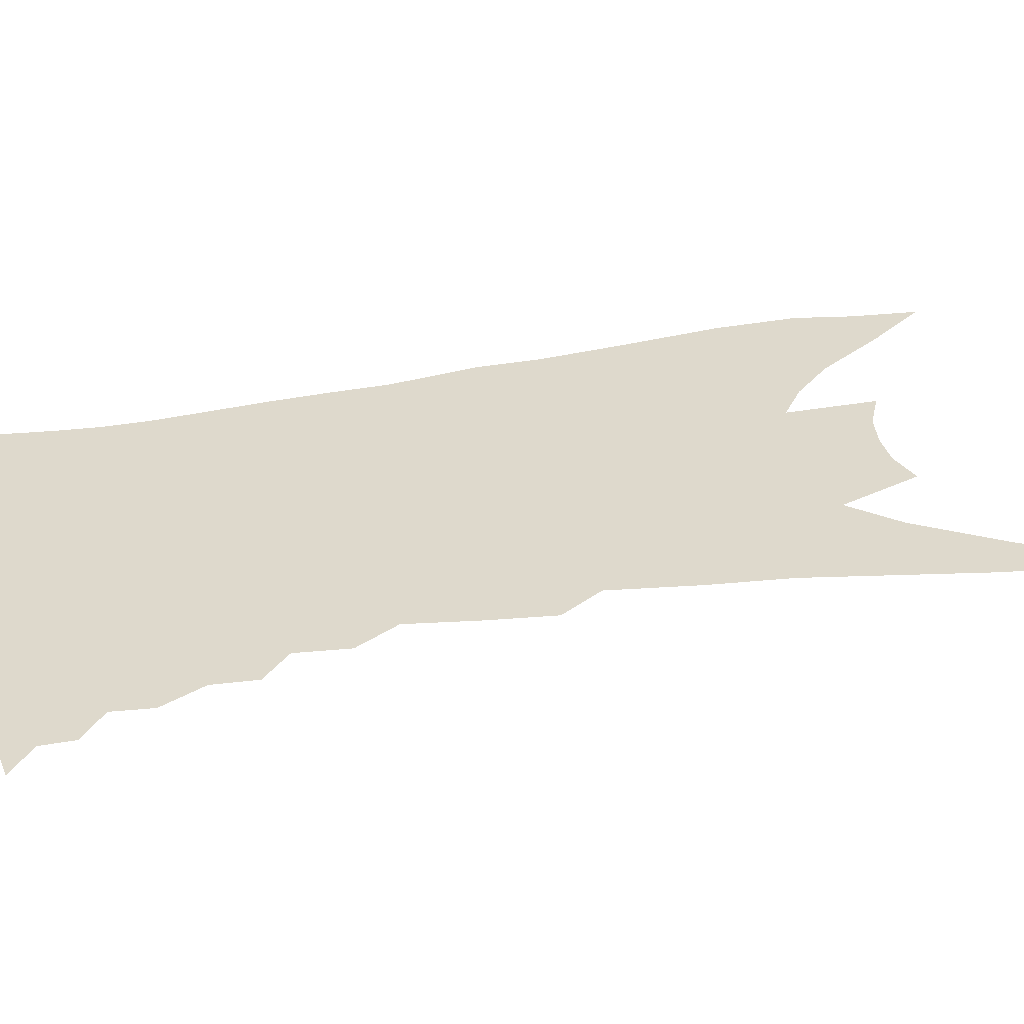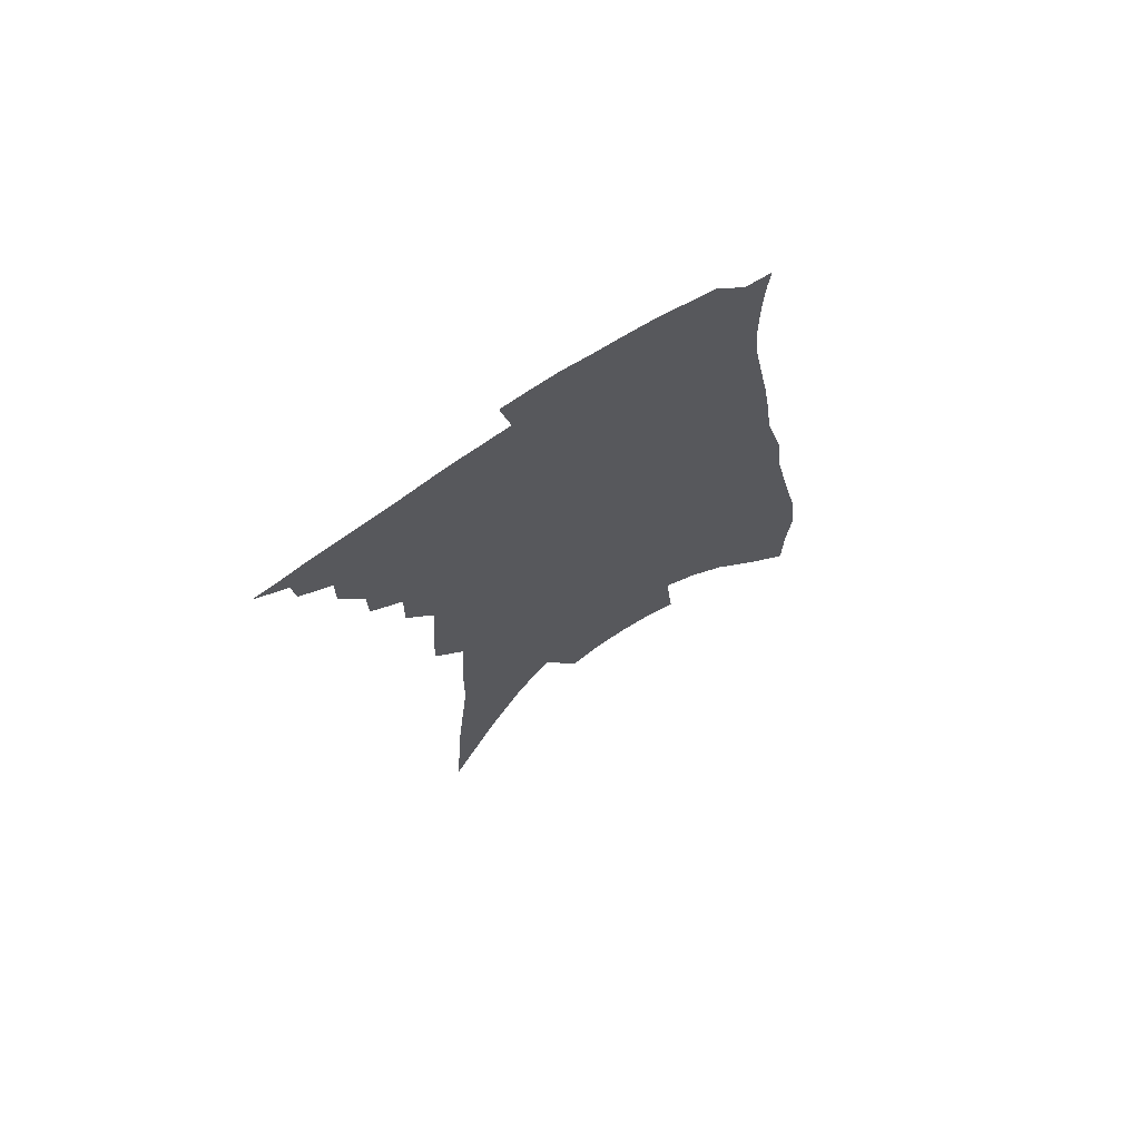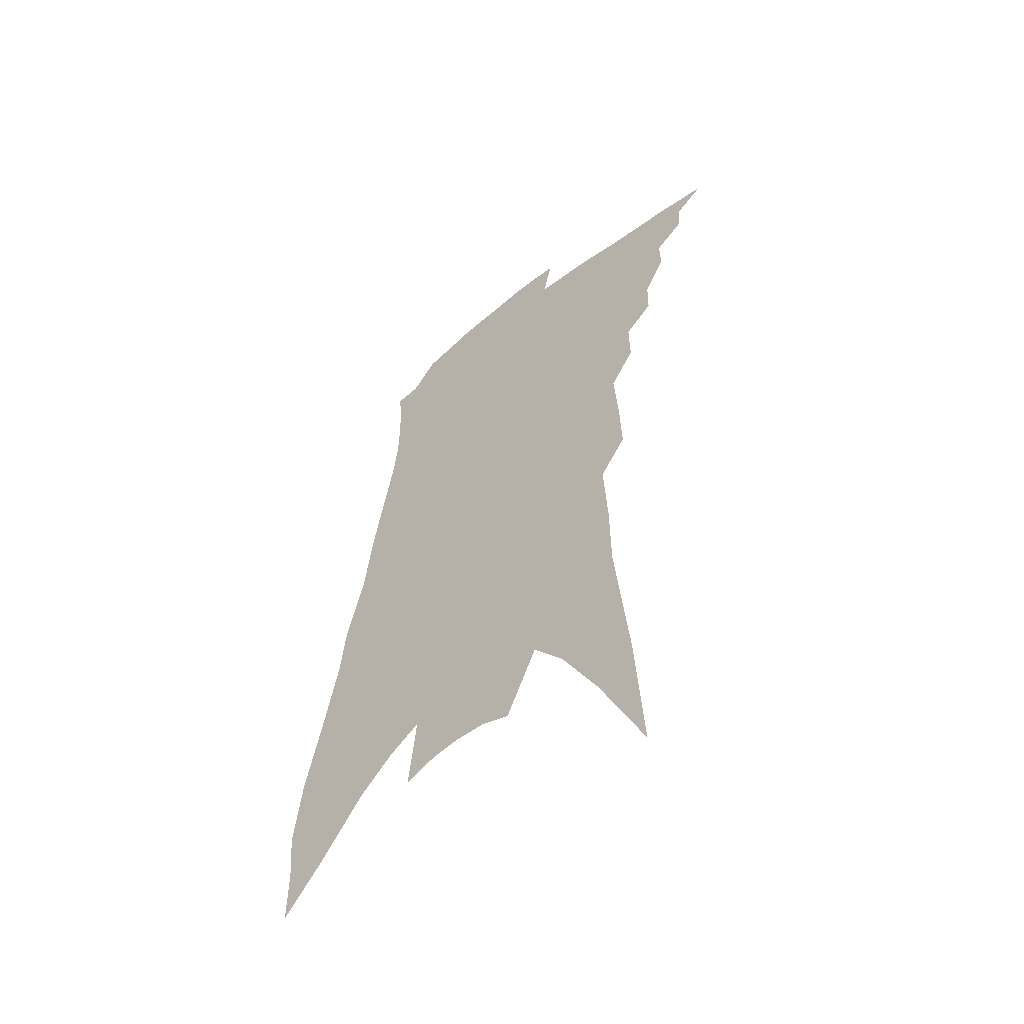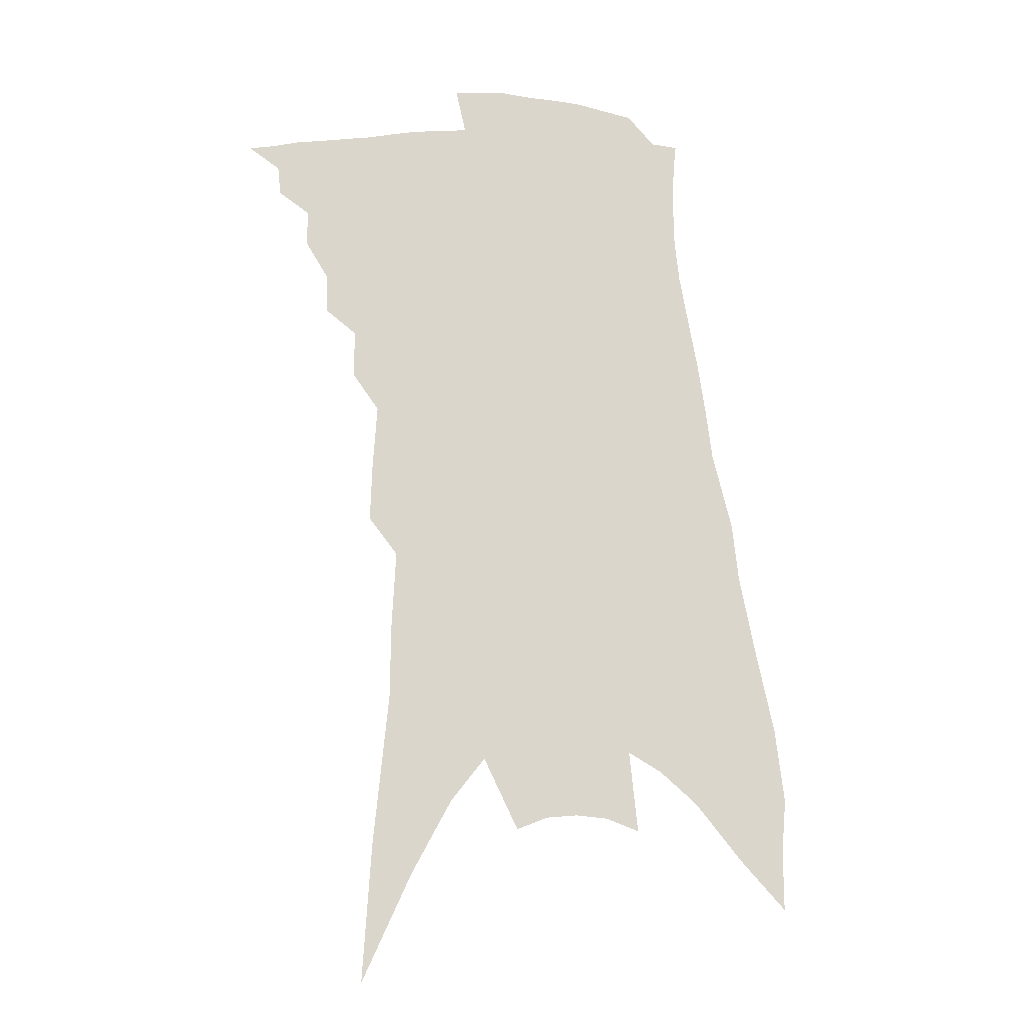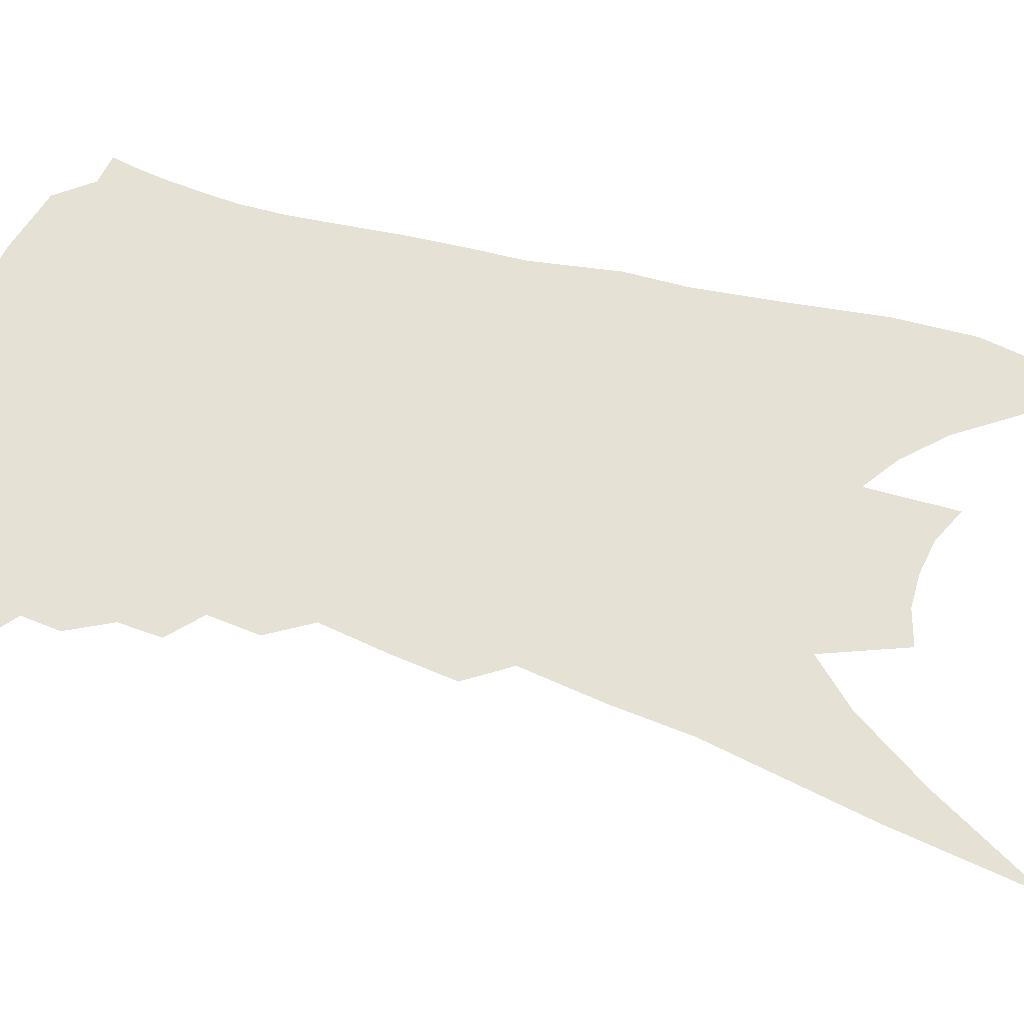
<metadata>
{"format":"obj","ext":"obj","renderer":"f3d","projection":"perspective","resolution":1024,"background":"white","views":[{"elev":31.9,"azim":-98.5,"up":"+Z"},{"elev":71.7,"azim":-32.5,"up":"+Y"},{"elev":-56.3,"azim":-138.9,"up":"+Y"},{"elev":-16.0,"azim":-10.1,"up":"+Y"},{"elev":64.2,"azim":-68.6,"up":"+Z"}]}
</metadata>
<code>
v 543.2 323.2 0
v 549.5 313.9 0
v 548.9 319.3 0
v 548 324.1 0
v 555.1 303.5 0
v 555.1 310 0
v 554.6 315.4 0
v 553.7 320.2 0
v 552.7 325.3 0
v 559.5 289.4 0
v 559.3 296.6 0
v 560.7 305.9 0
v 560.2 311.4 0
v 559.3 316.3 0
v 558.4 321.2 0
v 557.6 326.1 0
v 565 276.4 0
v 565.1 285 0
v 565.4 293.4 0
v 566.1 302 0
v 565.6 307.2 0
v 565 312.3 0
v 564.2 317.2 0
v 563.5 321.9 0
v 562.4 326.9 0
v 568.7 247.3 0
v 569.1 257.9 0
v 569.8 269.6 0
v 570.5 280.5 0
v 570.9 289.3 0
v 570.8 296.3 0
v 571 303.2 0
v 570.4 308.2 0
v 569.7 313.1 0
v 569 317.9 0
v 568.2 322.8 0
v 567.3 327.7 0
v 568.8 159.8 0
v 570.4 184.7 0
v 573.1 212.8 0
v 573.2 226.1 0
v 574 240.5 0
v 574.5 252.6 0
v 575.2 264.5 0
v 575.2 273.3 0
v 576 284.3 0
v 575.9 291.2 0
v 575.8 297.8 0
v 575.7 303.9 0
v 575.2 309 0
v 574.5 313.8 0
v 573.8 318.7 0
v 573.1 323.6 0
v 572.1 328.8 0
v 577.8 179.7 0
v 578.9 203 0
v 579.1 218.8 0
v 579.5 233.6 0
v 580.3 248.2 0
v 580.4 258.8 0
v 580.1 266.9 0
v 580.7 277.9 0
v 580.7 285.6 0
v 580.8 293 0
v 580.7 299.5 0
v 580.5 305 0
v 580.1 309.9 0
v 579.7 314.7 0
v 578.7 319.5 0
v 578.1 324.3 0
v 576.9 329.8 0
v 585.1 193.4 0
v 585.4 212.6 0
v 585 225.4 0
v 585.2 239.7 0
v 585.6 252.1 0
v 585.4 261.7 0
v 585.4 270.7 0
v 585.7 280.7 0
v 585.6 288 0
v 585.5 294.5 0
v 585.3 300.2 0
v 585 305.2 0
v 585.2 311.1 0
v 584.6 315.5 0
v 584.1 320.1 0
v 583 325.1 0
v 581.9 330.3 0
v 591.3 201.3 0
v 591 217.6 0
v 590.5 231.3 0
v 590.1 242.1 0
v 590.6 253.9 0
v 590.3 264.3 0
v 590.2 272.6 0
v 590.4 282.8 0
v 590.1 288.6 0
v 590.1 295.3 0
v 590.2 301.6 0
v 589.8 306.4 0
v 589.6 311.3 0
v 589.2 316 0
v 588.7 320.7 0
v 588 325.5 0
v 586.8 331 0
v 584.9 339.2 0
v 597.6 188.2 0
v 596.8 206 0
v 596.2 219.1 0
v 595.5 232.1 0
v 595.3 236.2 0
v 595.2 255.5 0
v 594.9 263.4 0
v 594.9 275.5 0
v 594.8 283.1 0
v 594.8 290.2 0
v 594.6 296.3 0
v 594.6 302.3 0
v 594.5 307.5 0
v 594.2 311.8 0
v 594 316.6 0
v 593.5 321.3 0
v 592.7 326.4 0
v 591.5 332.4 0
v 589.9 339.8 0
v 603.2 190.5 0
v 602.3 206.9 0
v 601.5 221.2 0
v 600.8 232.5 0
v 600.7 246.3 0
v 599.9 257.3 0
v 599.7 265.9 0
v 599.5 275.5 0
v 599.3 283.6 0
v 599.2 290.2 0
v 599.1 295.9 0
v 599 302.2 0
v 599 307.4 0
v 598.9 312.4 0
v 598.7 317 0
v 598.3 321.7 0
v 597.6 326.9 0
v 596.6 332.7 0
v 595 340.1 0
v 608.9 191.1 0
v 607.7 207.1 0
v 606.7 222 0
v 605.9 234.8 0
v 605.4 246.6 0
v 604.7 256.1 0
v 604.3 267.5 0
v 604 275.1 0
v 603.7 283.5 0
v 603.6 290.3 0
v 603.5 296.8 0
v 603.5 302.6 0
v 603.5 308 0
v 603.5 312.7 0
v 603.4 317.3 0
v 603.1 322 0
v 602.6 327 0
v 602 332.3 0
v 600.3 339.6 0
v 614.7 190.6 0
v 613.6 204.5 0
v 612 220.8 0
v 611 234.1 0
v 610.2 246.3 0
v 609.3 257.8 0
v 609.1 265.7 0
v 608.5 275.4 0
v 608.2 283.1 0
v 607.9 290.5 0
v 607.9 296.4 0
v 607.8 302.6 0
v 607.9 308 0
v 608 312.7 0
v 608.3 317.6 0
v 608.2 322.1 0
v 607.7 327 0
v 607.1 332.2 0
v 605.5 339.4 0
v 620.8 188.4 0
v 619.3 203.3 0
v 617.7 218.6 0
v 616 234.5 0
v 615.3 244.8 0
v 614.5 255 0
v 613.9 264.4 0
v 613.3 273.5 0
v 613 281.3 0
v 612.6 288.9 0
v 612.3 296 0
v 612.1 303.1 0
v 612.3 307.8 0
v 612.4 312.4 0
v 612.8 317.9 0
v 612.8 322.2 0
v 612.6 326.7 0
v 612.4 331.4 0
v 610.6 338.9 0
v 625.4 199.7 0
v 623.8 214.7 0
v 622 229.6 0
v 620.7 241.9 0
v 619.5 253.4 0
v 618.9 262.5 0
v 618.3 271.3 0
v 618 278.8 0
v 617.1 288 0
v 616.6 295.8 0
v 616.6 301.9 0
v 616.6 307.7 0
v 616.8 312.7 0
v 617 317.7 0
v 617.2 322.2 0
v 617.3 326.6 0
v 617 331.3 0
v 616 337.8 0
v 632.2 193.8 0
v 630.7 208.1 0
v 628.4 224.1 0
v 627.5 235.2 0
v 625.4 248.7 0
v 624.5 258.8 0
v 623.7 268.2 0
v 622.9 276.9 0
v 622 285.8 0
v 621.3 293.9 0
v 621.2 300.3 0
v 620.8 307.4 0
v 621.2 312.3 0
v 621.4 317.6 0
v 621.6 322.1 0
v 621.9 326.5 0
v 621.6 331.4 0
v 621.3 336.8 0
v 640.8 183.1 0
v 638.9 198.5 0
v 636.3 215 0
v 634.8 227.8 0
v 632.4 241.7 0
v 631.3 252.3 0
v 630.8 261.5 0
v 629 272.3 0
v 627.4 282.4 0
v 626.8 290.3 0
v 626.1 298.1 0
v 625.3 305.8 0
v 625.7 311.1 0
v 625.6 317.1 0
v 626.1 321.7 0
v 626.4 326.4 0
v 626.3 331.2 0
v 649 174.1 0
v 649 185.1 0
v 649.9 194.7 0
v 648.3 208.2 0
v 644.8 224.5 0
v 642.1 238.6 0
v 640.9 249.2 0
v 637.4 263.5 0
v 636.2 273.1 0
v 634.8 282.6 0
v 633 292.2 0
v 631.4 301.4 0
v 630.6 309.2 0
v 630.5 315.3 0
v 630.5 321.4 0
v 630.8 326.3 0
v 631.3 330.8 0
v 721 391 0
f 3 4 1
f 6 7 2
f 2 7 3
f 7 8 3
f 3 8 4
f 8 9 4
f 11 12 5
f 5 12 6
f 12 13 6
f 6 13 7
f 13 14 7
f 7 14 8
f 14 15 8
f 8 15 9
f 15 16 9
f 18 19 10
f 10 19 11
f 19 20 11
f 11 20 12
f 20 21 12
f 12 21 13
f 21 22 13
f 13 22 14
f 22 23 14
f 14 23 15
f 23 24 15
f 15 24 16
f 24 25 16
f 28 29 17
f 17 29 18
f 29 30 18
f 18 30 19
f 30 31 19
f 19 31 20
f 31 32 20
f 20 32 21
f 32 33 21
f 21 33 22
f 33 34 22
f 22 34 23
f 34 35 23
f 23 35 24
f 35 36 24
f 24 36 25
f 36 37 25
f 42 43 26
f 26 43 27
f 43 44 27
f 27 44 28
f 44 45 28
f 28 45 29
f 45 46 29
f 29 46 30
f 46 47 30
f 30 47 31
f 47 48 31
f 31 48 32
f 48 49 32
f 32 49 33
f 49 50 33
f 33 50 34
f 50 51 34
f 34 51 35
f 51 52 35
f 35 52 36
f 52 53 36
f 36 53 37
f 53 54 37
f 38 55 39
f 55 56 39
f 39 56 40
f 56 57 40
f 40 57 41
f 57 58 41
f 41 58 42
f 58 59 42
f 42 59 43
f 59 60 43
f 43 60 44
f 60 61 44
f 44 61 45
f 61 62 45
f 45 62 46
f 62 63 46
f 46 63 47
f 63 64 47
f 47 64 48
f 64 65 48
f 48 65 49
f 65 66 49
f 49 66 50
f 66 67 50
f 50 67 51
f 67 68 51
f 51 68 52
f 68 69 52
f 52 69 53
f 69 70 53
f 53 70 54
f 70 71 54
f 55 72 56
f 72 73 56
f 56 73 57
f 73 74 57
f 57 74 58
f 74 75 58
f 58 75 59
f 75 76 59
f 59 76 60
f 76 77 60
f 60 77 61
f 77 78 61
f 61 78 62
f 78 79 62
f 62 79 63
f 79 80 63
f 63 80 64
f 80 81 64
f 64 81 65
f 81 82 65
f 65 82 66
f 82 83 66
f 66 83 67
f 83 84 67
f 67 84 68
f 84 85 68
f 68 85 69
f 85 86 69
f 69 86 70
f 86 87 70
f 70 87 71
f 87 88 71
f 72 89 73
f 89 90 73
f 73 90 74
f 90 91 74
f 74 91 75
f 91 92 75
f 75 92 76
f 92 93 76
f 76 93 77
f 93 94 77
f 77 94 78
f 94 95 78
f 78 95 79
f 95 96 79
f 79 96 80
f 96 97 80
f 80 97 81
f 97 98 81
f 81 98 82
f 98 99 82
f 82 99 83
f 99 100 83
f 83 100 84
f 100 101 84
f 84 101 85
f 101 102 85
f 85 102 86
f 102 103 86
f 86 103 87
f 103 104 87
f 87 104 88
f 104 105 88
f 107 108 89
f 89 108 90
f 108 109 90
f 90 109 91
f 109 110 91
f 91 110 92
f 110 111 92
f 92 111 93
f 111 112 93
f 93 112 94
f 112 113 94
f 94 113 95
f 113 114 95
f 95 114 96
f 114 115 96
f 96 115 97
f 115 116 97
f 97 116 98
f 116 117 98
f 98 117 99
f 117 118 99
f 99 118 100
f 118 119 100
f 100 119 101
f 119 120 101
f 101 120 102
f 120 121 102
f 102 121 103
f 121 122 103
f 103 122 104
f 122 123 104
f 104 123 105
f 123 124 105
f 105 124 106
f 124 125 106
f 107 126 108
f 126 127 108
f 108 127 109
f 127 128 109
f 109 128 110
f 128 129 110
f 110 129 111
f 129 130 111
f 111 130 112
f 130 131 112
f 112 131 113
f 131 132 113
f 113 132 114
f 132 133 114
f 114 133 115
f 133 134 115
f 115 134 116
f 134 135 116
f 116 135 117
f 135 136 117
f 117 136 118
f 136 137 118
f 118 137 119
f 137 138 119
f 119 138 120
f 138 139 120
f 120 139 121
f 139 140 121
f 121 140 122
f 140 141 122
f 122 141 123
f 141 142 123
f 123 142 124
f 142 143 124
f 124 143 125
f 143 144 125
f 126 145 127
f 145 146 127
f 127 146 128
f 146 147 128
f 128 147 129
f 147 148 129
f 129 148 130
f 148 149 130
f 130 149 131
f 149 150 131
f 131 150 132
f 150 151 132
f 132 151 133
f 151 152 133
f 133 152 134
f 152 153 134
f 134 153 135
f 153 154 135
f 135 154 136
f 154 155 136
f 136 155 137
f 155 156 137
f 137 156 138
f 156 157 138
f 138 157 139
f 157 158 139
f 139 158 140
f 158 159 140
f 140 159 141
f 159 160 141
f 141 160 142
f 160 161 142
f 142 161 143
f 161 162 143
f 143 162 144
f 162 163 144
f 145 164 146
f 164 165 146
f 146 165 147
f 165 166 147
f 147 166 148
f 166 167 148
f 148 167 149
f 167 168 149
f 149 168 150
f 168 169 150
f 150 169 151
f 169 170 151
f 151 170 152
f 170 171 152
f 152 171 153
f 171 172 153
f 153 172 154
f 172 173 154
f 154 173 155
f 173 174 155
f 155 174 156
f 174 175 156
f 156 175 157
f 175 176 157
f 157 176 158
f 176 177 158
f 158 177 159
f 177 178 159
f 159 178 160
f 178 179 160
f 160 179 161
f 179 180 161
f 161 180 162
f 180 181 162
f 162 181 163
f 181 182 163
f 164 183 165
f 183 184 165
f 165 184 166
f 184 185 166
f 166 185 167
f 185 186 167
f 167 186 168
f 186 187 168
f 168 187 169
f 187 188 169
f 169 188 170
f 188 189 170
f 170 189 171
f 189 190 171
f 171 190 172
f 190 191 172
f 172 191 173
f 191 192 173
f 173 192 174
f 192 193 174
f 174 193 175
f 193 194 175
f 175 194 176
f 194 195 176
f 176 195 177
f 195 196 177
f 177 196 178
f 196 197 178
f 178 197 179
f 197 198 179
f 179 198 180
f 198 199 180
f 180 199 181
f 199 200 181
f 181 200 182
f 200 201 182
f 184 202 185
f 202 203 185
f 185 203 186
f 203 204 186
f 186 204 187
f 204 205 187
f 187 205 188
f 205 206 188
f 188 206 189
f 206 207 189
f 189 207 190
f 207 208 190
f 190 208 191
f 208 209 191
f 191 209 192
f 209 210 192
f 192 210 193
f 210 211 193
f 193 211 194
f 211 212 194
f 194 212 195
f 212 213 195
f 195 213 196
f 213 214 196
f 196 214 197
f 214 215 197
f 197 215 198
f 215 216 198
f 198 216 199
f 216 217 199
f 199 217 200
f 217 218 200
f 200 218 201
f 218 219 201
f 202 220 203
f 220 221 203
f 203 221 204
f 221 222 204
f 204 222 205
f 222 223 205
f 205 223 206
f 223 224 206
f 206 224 207
f 224 225 207
f 207 225 208
f 225 226 208
f 208 226 209
f 226 227 209
f 209 227 210
f 227 228 210
f 210 228 211
f 228 229 211
f 211 229 212
f 229 230 212
f 212 230 213
f 230 231 213
f 213 231 214
f 231 232 214
f 214 232 215
f 232 233 215
f 215 233 216
f 233 234 216
f 216 234 217
f 234 235 217
f 217 235 218
f 235 236 218
f 218 236 219
f 236 237 219
f 220 238 221
f 238 239 221
f 221 239 222
f 239 240 222
f 222 240 223
f 240 241 223
f 223 241 224
f 241 242 224
f 224 242 225
f 242 243 225
f 225 243 226
f 243 244 226
f 226 244 227
f 244 245 227
f 227 245 228
f 245 246 228
f 228 246 229
f 246 247 229
f 229 247 230
f 247 248 230
f 230 248 231
f 248 249 231
f 231 249 232
f 249 250 232
f 232 250 233
f 250 251 233
f 233 251 234
f 251 252 234
f 234 252 235
f 252 253 235
f 235 253 236
f 253 254 236
f 236 254 237
f 238 255 239
f 255 256 239
f 239 256 240
f 256 257 240
f 240 257 241
f 257 258 241
f 241 258 242
f 258 259 242
f 242 259 243
f 259 260 243
f 243 260 244
f 260 261 244
f 244 261 245
f 261 262 245
f 245 262 246
f 262 263 246
f 246 263 247
f 263 264 247
f 247 264 248
f 264 265 248
f 248 265 249
f 265 266 249
f 249 266 250
f 266 267 250
f 250 267 251
f 267 268 251
f 251 268 252
f 268 269 252
f 252 269 253
f 269 270 253
f 253 270 254
f 270 271 254

</code>
